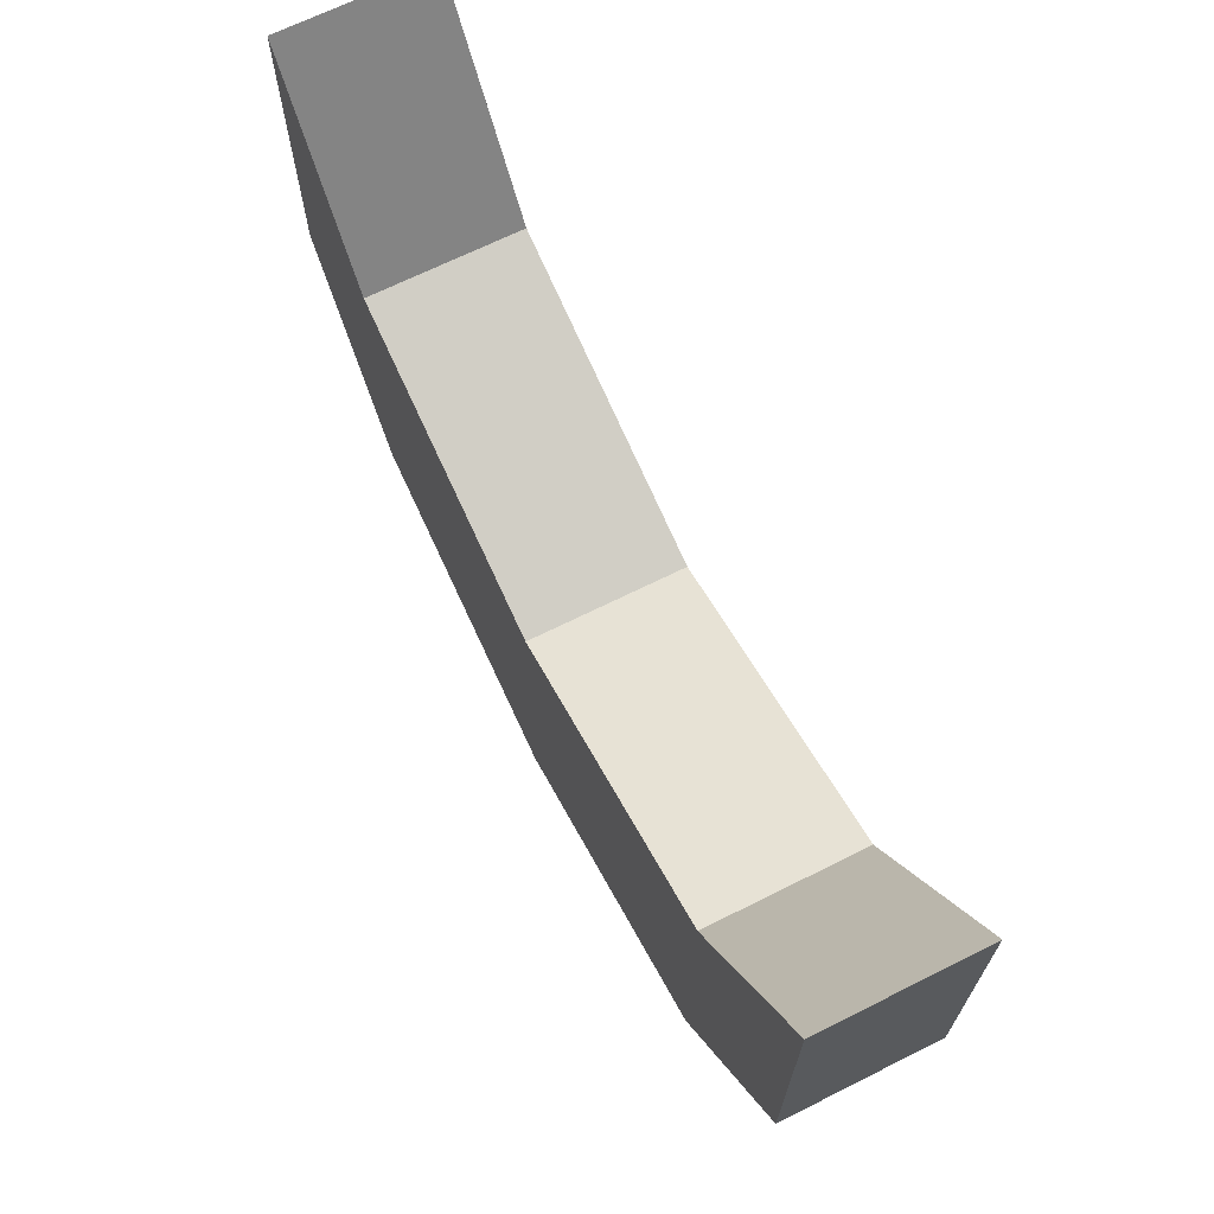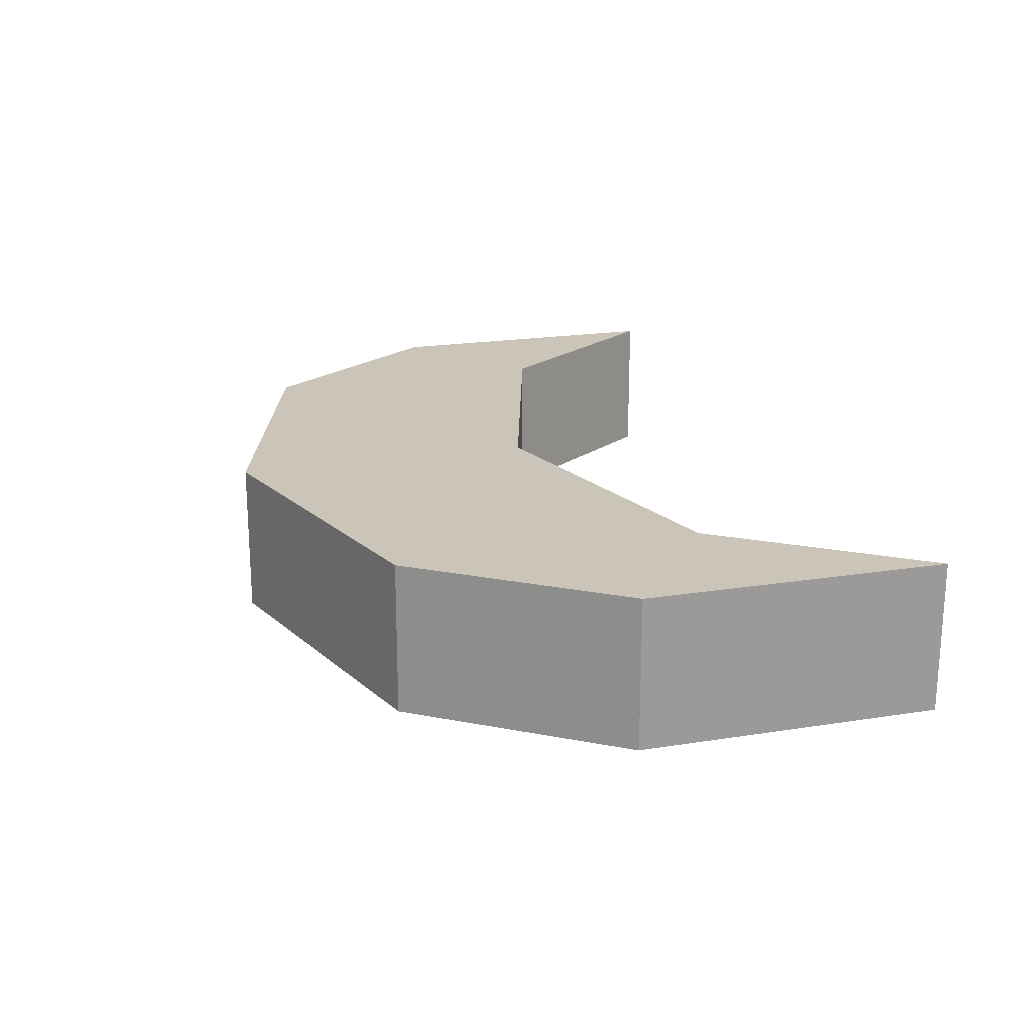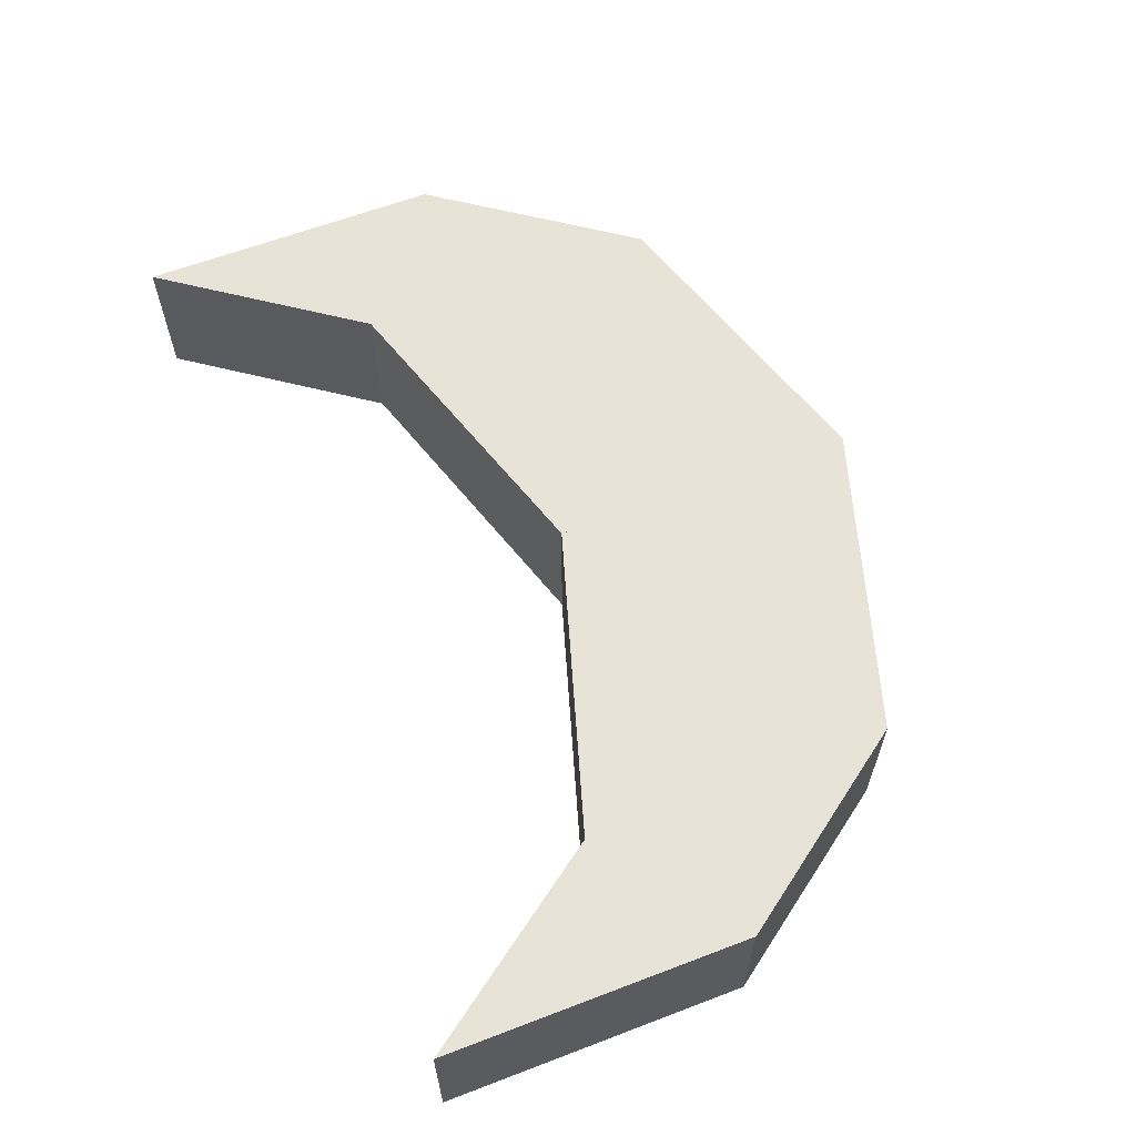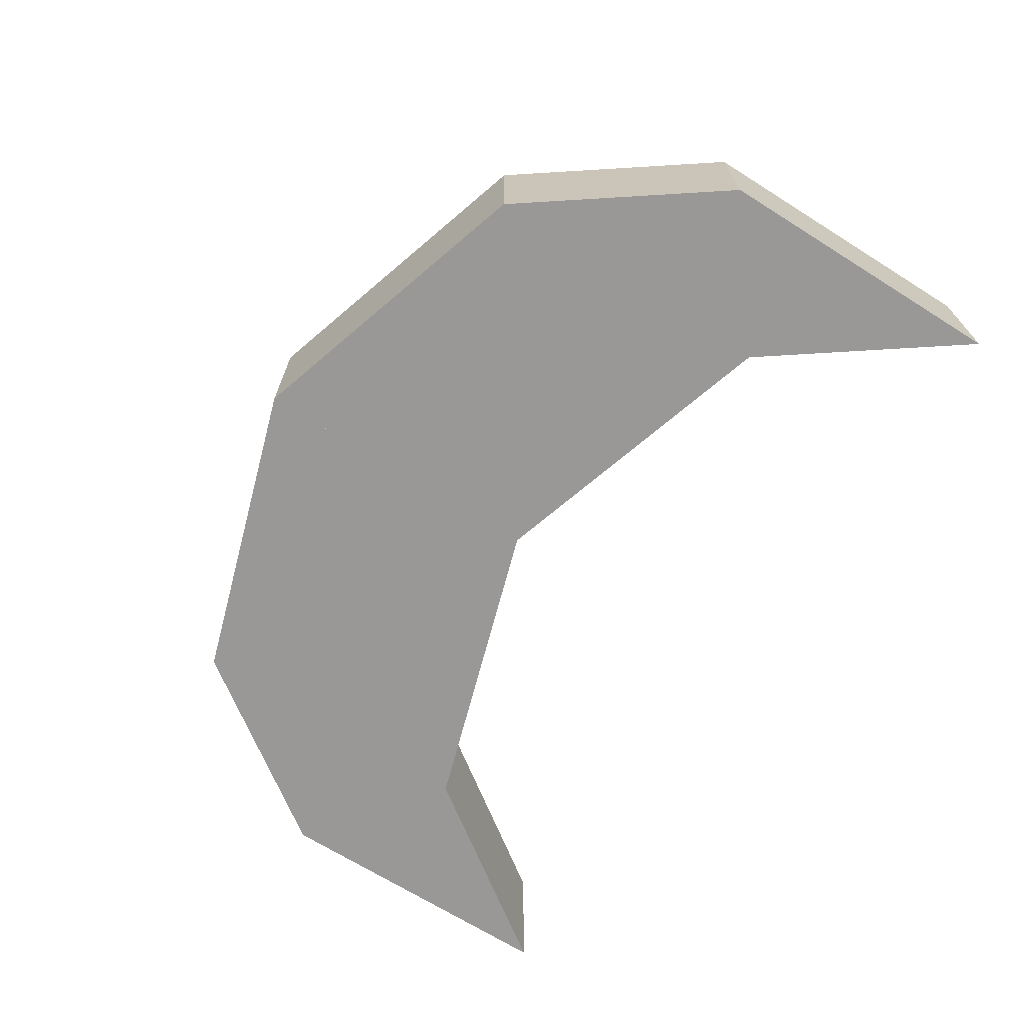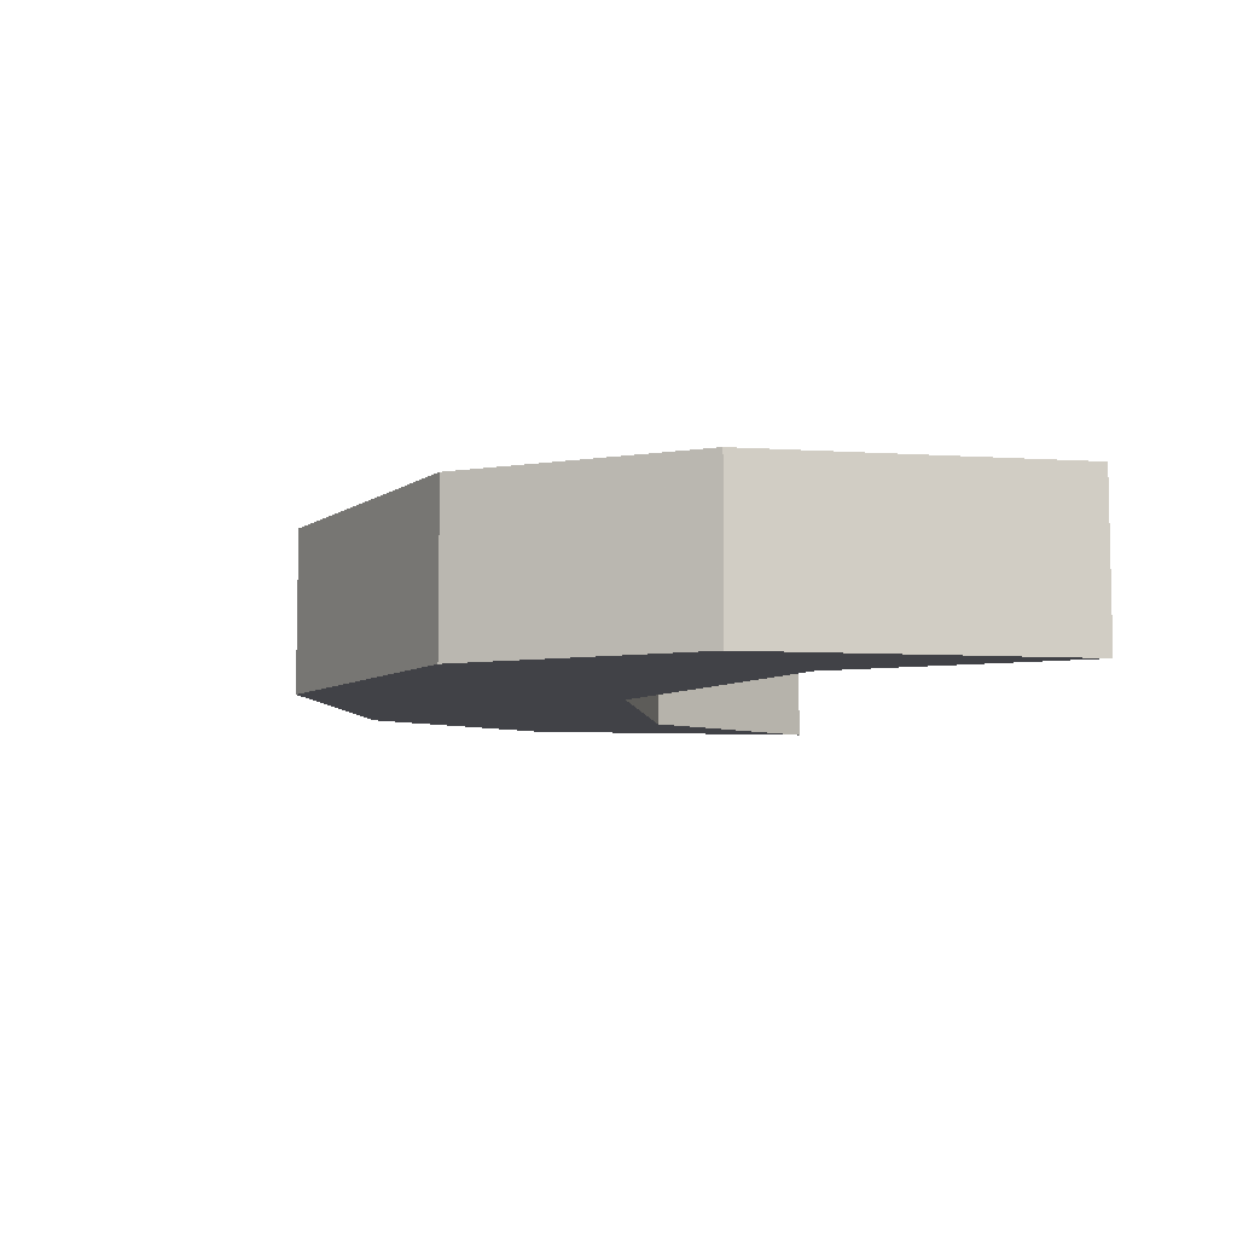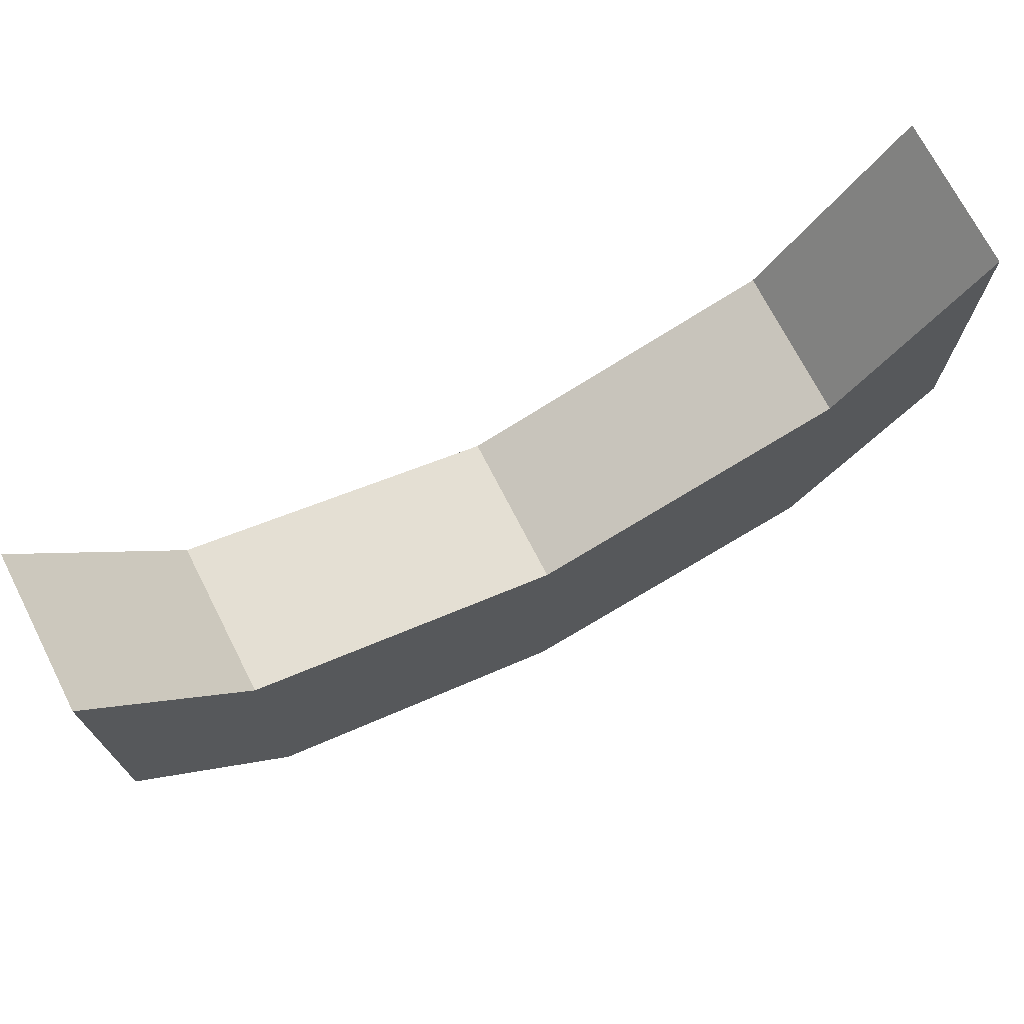
<metadata>
{"format":"obj","ext":"obj","renderer":"f3d","projection":"perspective","resolution":1024,"background":"white","views":[{"elev":67.8,"azim":63.4,"up":"+Z"},{"elev":20.3,"azim":-106.1,"up":"+Y"},{"elev":61.7,"azim":68.8,"up":"+Y"},{"elev":-68.7,"azim":-122.2,"up":"+Y"},{"elev":-6.8,"azim":-100.9,"up":"+Y"},{"elev":71.8,"azim":-27.1,"up":"+Z"}]}
</metadata>
<code>
o Cube
v 0.2508 -0.0625 -0.1468
v 0.2508 -0.0625 0.1032
v 0.2508 0.0625 -0.1468
v 0.2508 0.0625 0.1032
v 0.3663 -0.0625 0.01392
v 0.3663 -0.0625 0.2639
v 0.3663 0.0625 0.01392
v 0.3663 0.0625 0.2639
v -0.2508 -0.0625 -0.1468
v -0.2508 -0.0625 0.1032
v 0 -0.0625 0.025
v 0 -0.0625 -0.225
v -0.2508 0.0625 -0.1468
v -0.2508 0.0625 0.1032
v 0 0.0625 0.025
v 0 0.0625 -0.225
v -0.3663 -0.0625 0.01392
v -0.3663 -0.0625 0.2639
v -0.3663 0.0625 0.01392
v -0.3663 0.0625 0.2639
f 1 2 11 12
f 3 16 15 4
f 3 4 8 7
f 2 4 15 11
f 3 1 12 16
f 5 7 8 6
f 4 2 6 8
f 1 3 7 5
f 2 1 5 6
f 9 12 11 10
f 13 14 15 16
f 13 19 20 14
f 10 11 15 14
f 11 12 16 15
f 13 16 12 9
f 17 18 20 19
f 14 20 18 10
f 9 17 19 13
f 10 18 17 9

</code>
